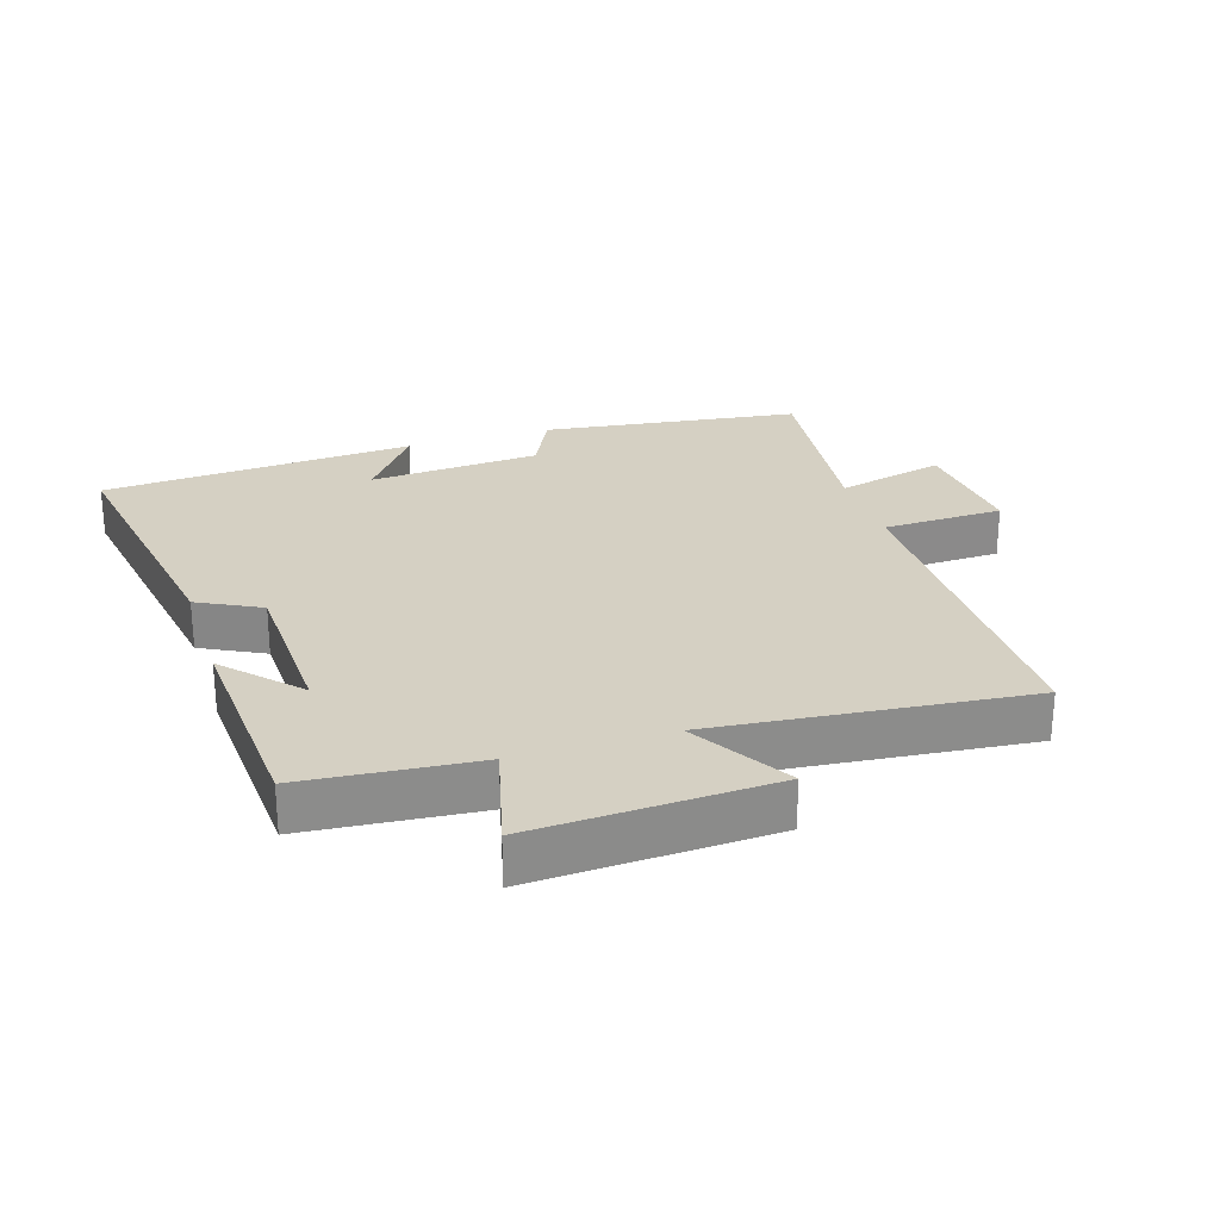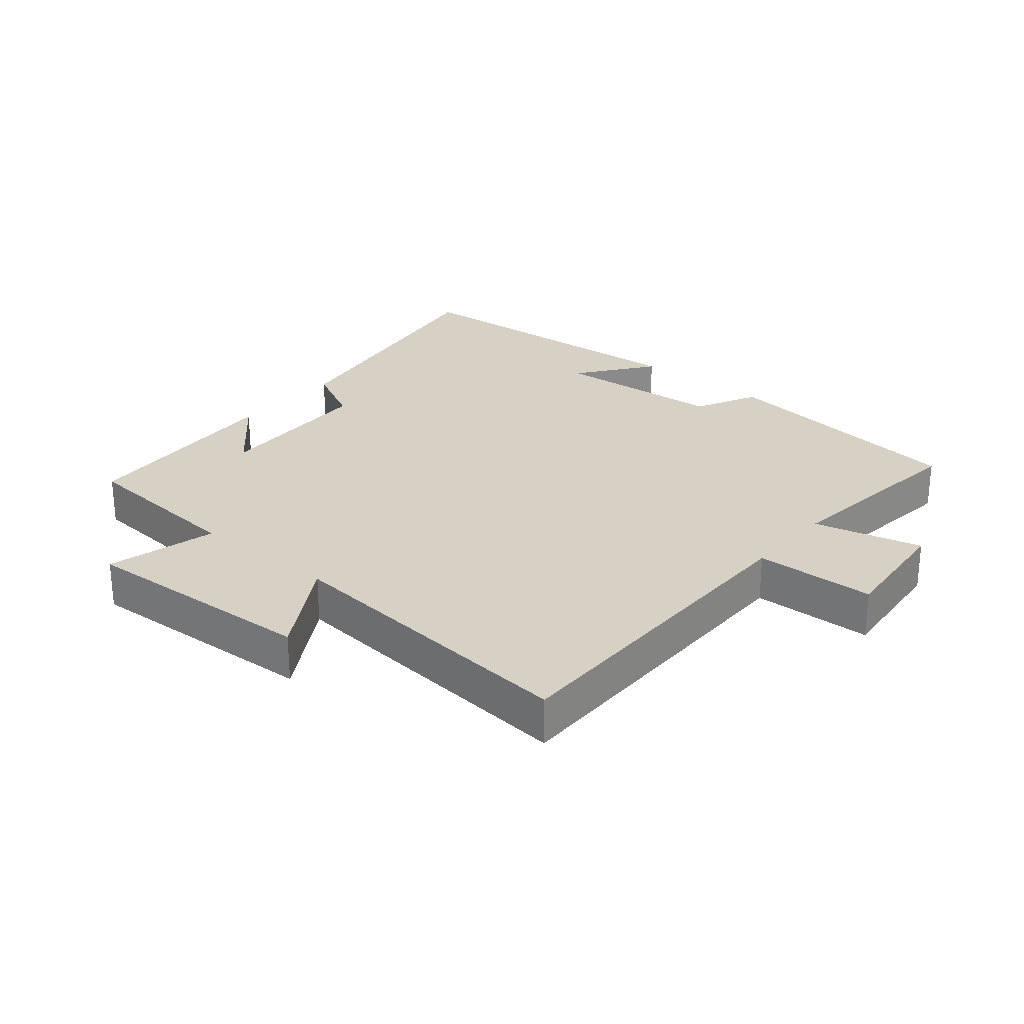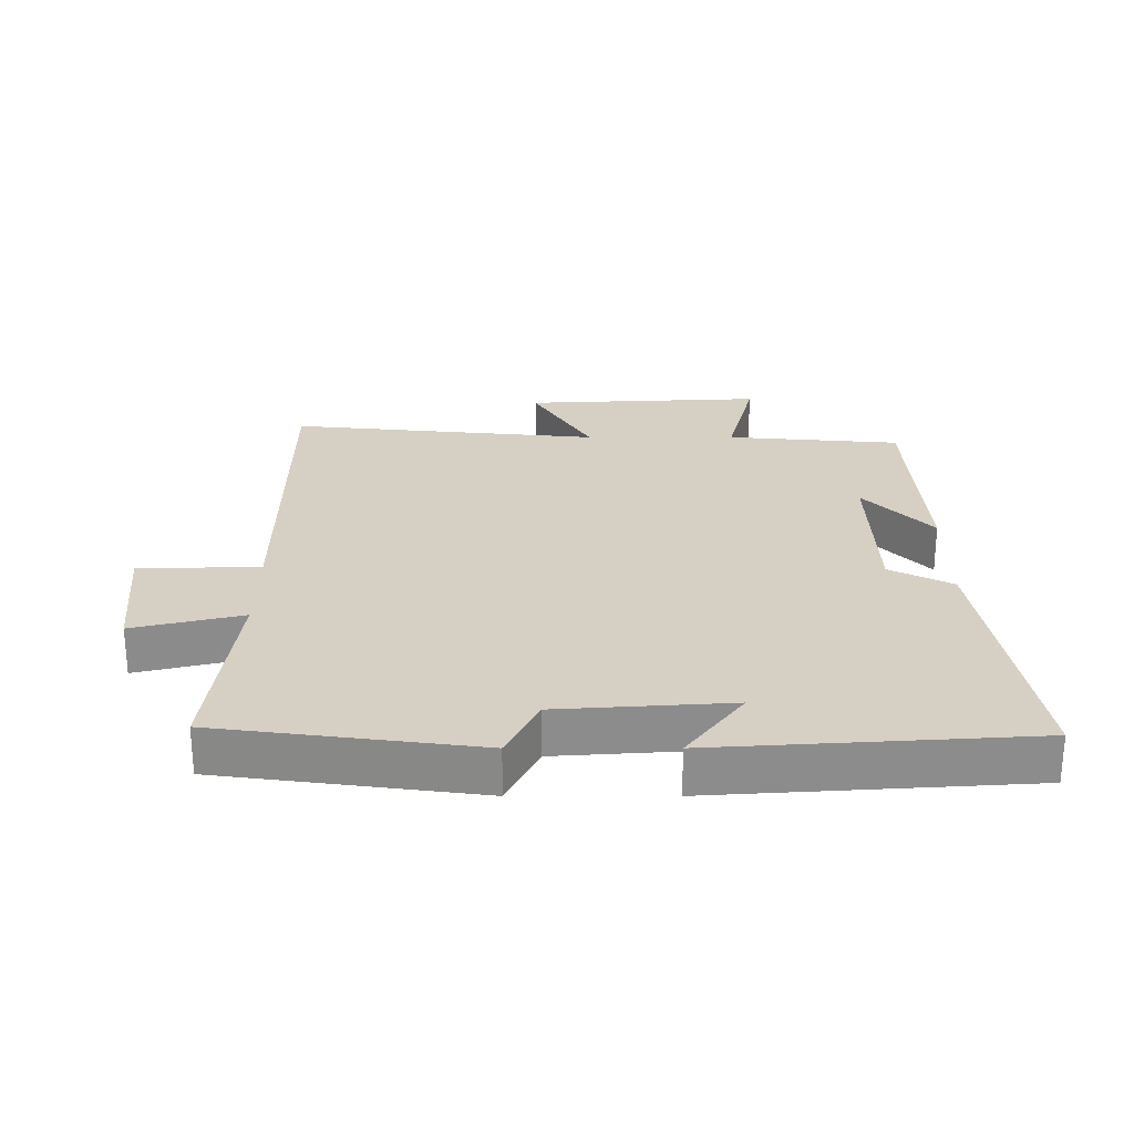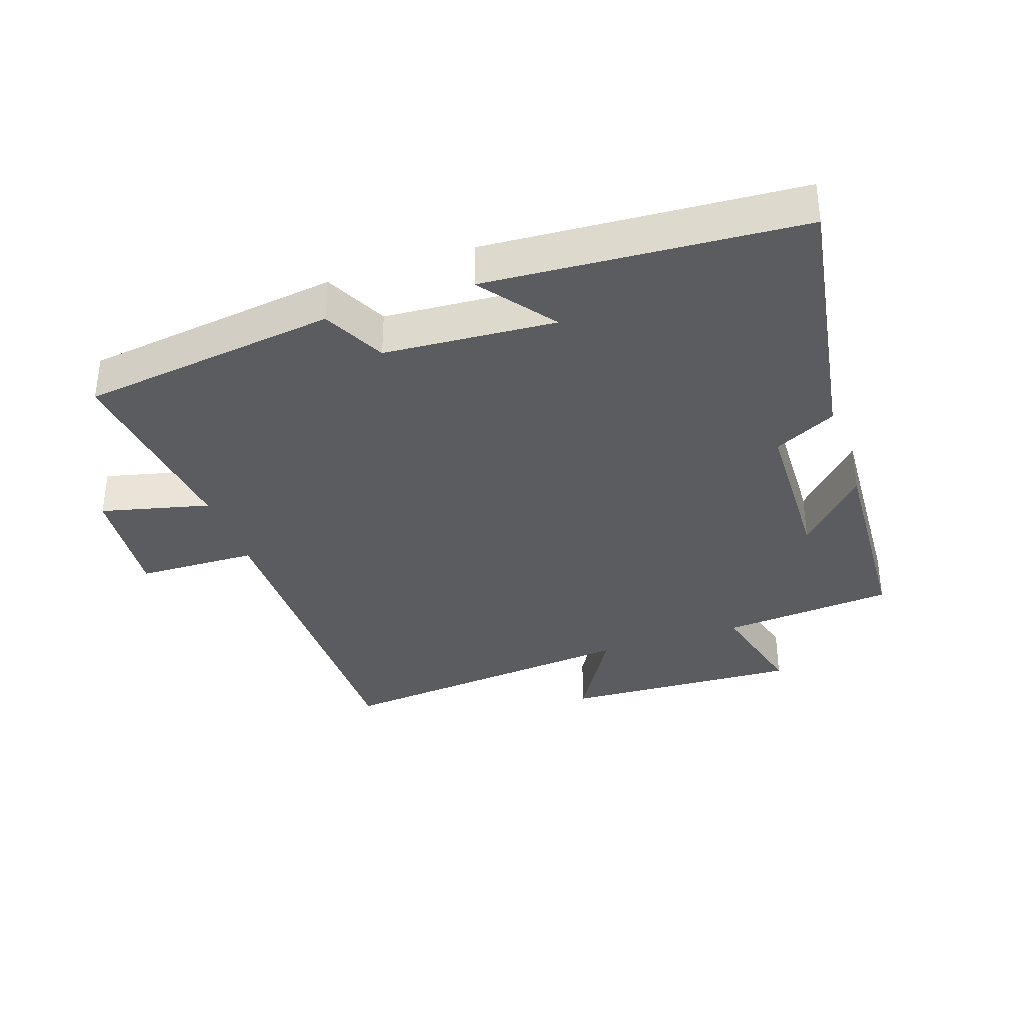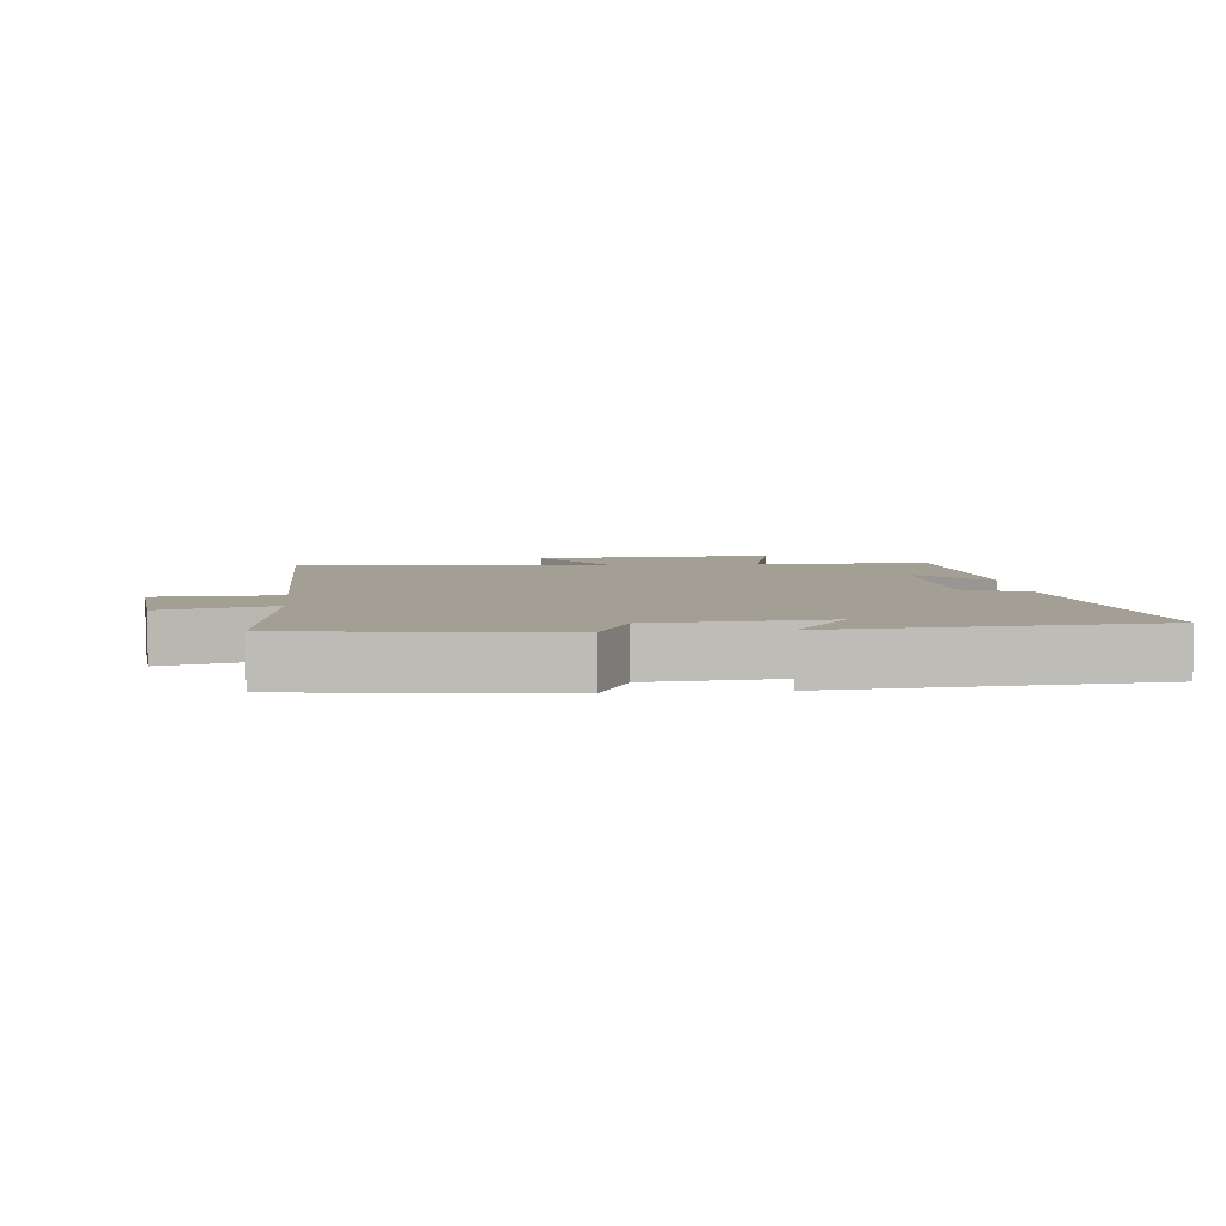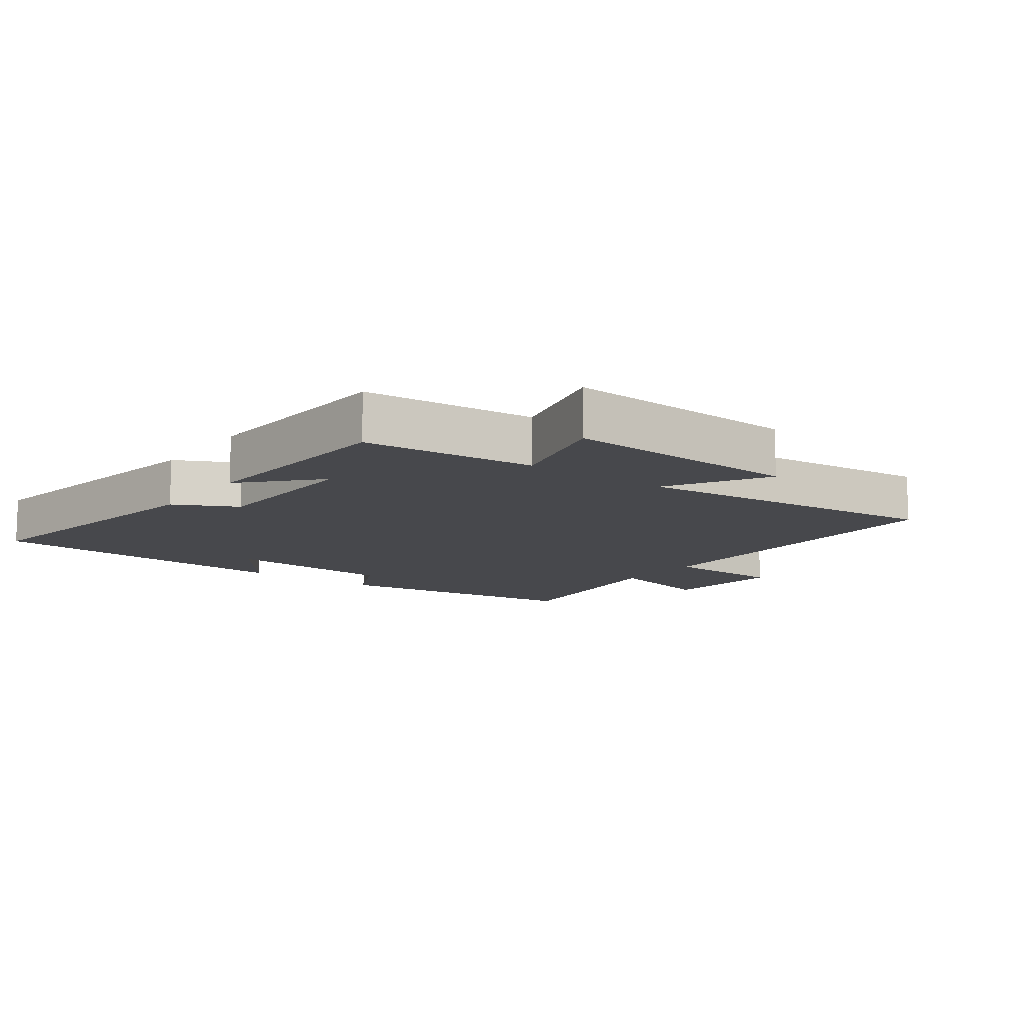
<metadata>
{"format":"obj","ext":"obj","renderer":"f3d","projection":"perspective","resolution":1024,"background":"white","views":[{"elev":26.1,"azim":-17.6,"up":"+Y"},{"elev":26.6,"azim":39.8,"up":"+Y"},{"elev":26.1,"azim":180.0,"up":"+Y"},{"elev":-35.2,"azim":-161.1,"up":"+Y"},{"elev":5.5,"azim":173.8,"up":"+Y"},{"elev":-11.6,"azim":-36.4,"up":"+Y"}]}
</metadata>
<code>
v 0.536 0.07 -0.447
v 0.139 0.07 -0.5
v 0.091 0.07 -0.403
v -0.173 0.07 -0.385
v -0.087 0.07 -0.5
v -0.57 0.07 -0.468
v -0.5 0.07 -0.043
v -0.404 0.07 0.006
v -0.396 0.07 0.258
v -0.5 0.07 0.147
v -0.48 0.07 0.477
v -0.213 0.07 0.5
v -0.256 0.07 0.67
v 0.112 0.07 0.652
v 0.021 0.07 0.5
v 0.501 0.07 0.548
v 0.5 0.07 0.014
v 0.686 0.07 0.009
v 0.668 0.07 -0.179
v 0.5 0.07 -0.138
v 0.536 0 -0.447
v 0.139 0 -0.5
v 0.091 0 -0.403
v -0.173 0 -0.385
v -0.087 0 -0.5
v -0.57 0 -0.468
v -0.5 0 -0.043
v -0.404 0 0.006
v -0.396 0 0.258
v -0.5 0 0.147
v -0.48 0 0.477
v -0.213 0 0.5
v -0.256 0 0.67
v 0.112 0 0.652
v 0.021 0 0.5
v 0.501 0 0.548
v 0.5 0 0.014
v 0.686 0 0.009
v 0.668 0 -0.179
v 0.5 0 -0.138
f 17 18 19 20
f 15 16 17
f 15 17 20
f 12 13 14 15
f 1 2 3
f 20 1 3
f 15 20 3
f 12 15 3
f 9 10 11 12
f 12 3 4
f 9 12 4
f 8 9 4
f 4 5 6 7
f 4 7 8
f 40 39 38 37
f 37 36 35
f 40 37 35
f 35 34 33 32
f 23 22 21
f 23 21 40
f 23 40 35
f 23 35 32
f 32 31 30 29
f 24 23 32
f 24 32 29
f 24 29 28
f 27 26 25 24
f 28 27 24
f 1 21 22 2
f 2 22 23 3
f 3 23 24 4
f 4 24 25 5
f 5 25 26 6
f 6 26 27 7
f 7 27 28 8
f 8 28 29 9
f 9 29 30 10
f 10 30 31 11
f 11 31 32 12
f 12 32 33 13
f 13 33 34 14
f 14 34 35 15
f 15 35 36 16
f 16 36 37 17
f 17 37 38 18
f 18 38 39 19
f 19 39 40 20
f 20 40 21 1

</code>
